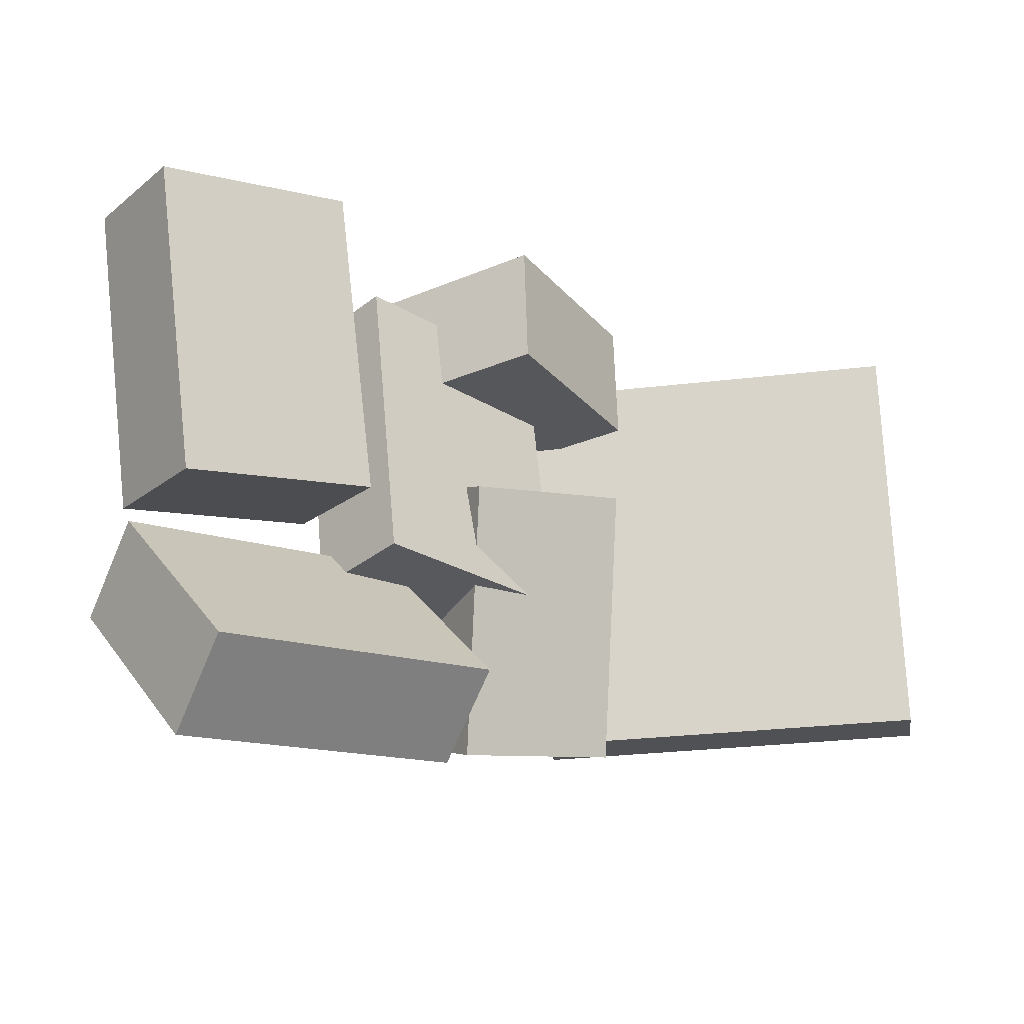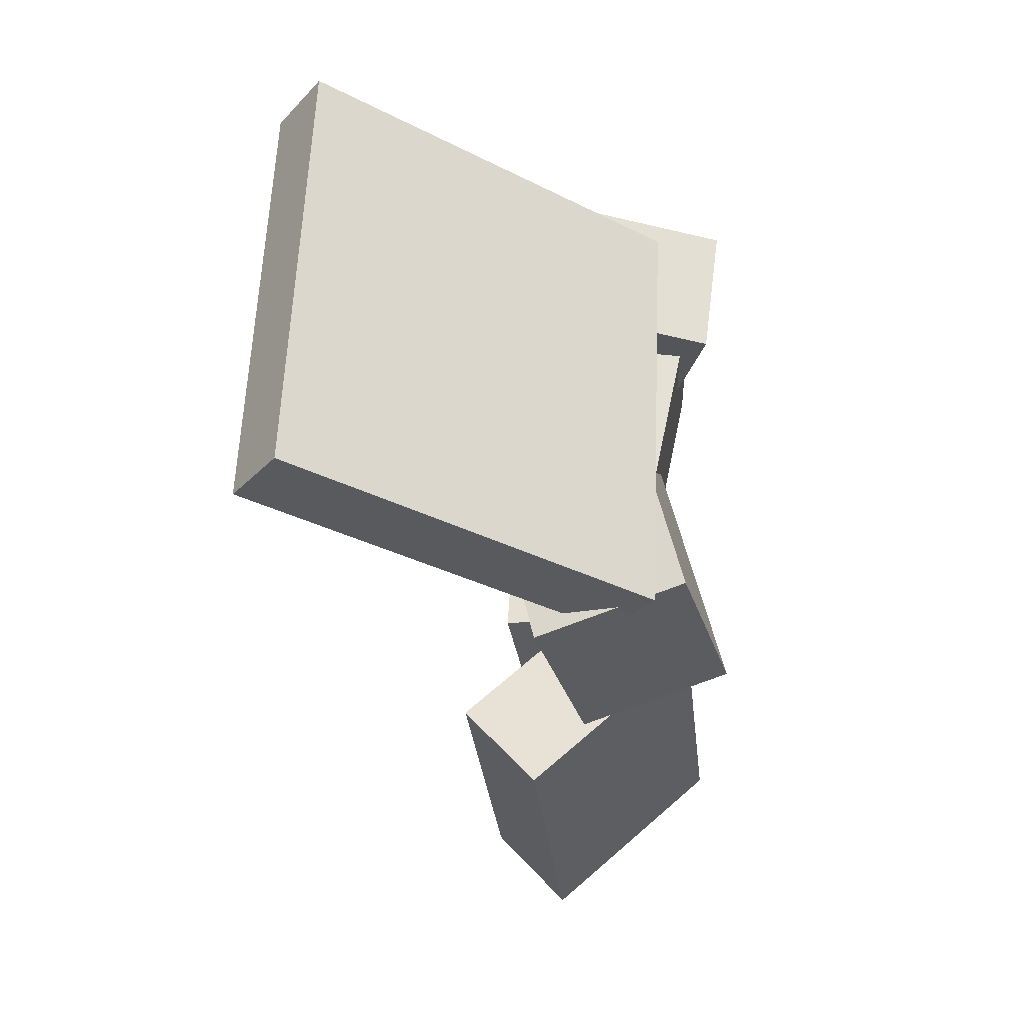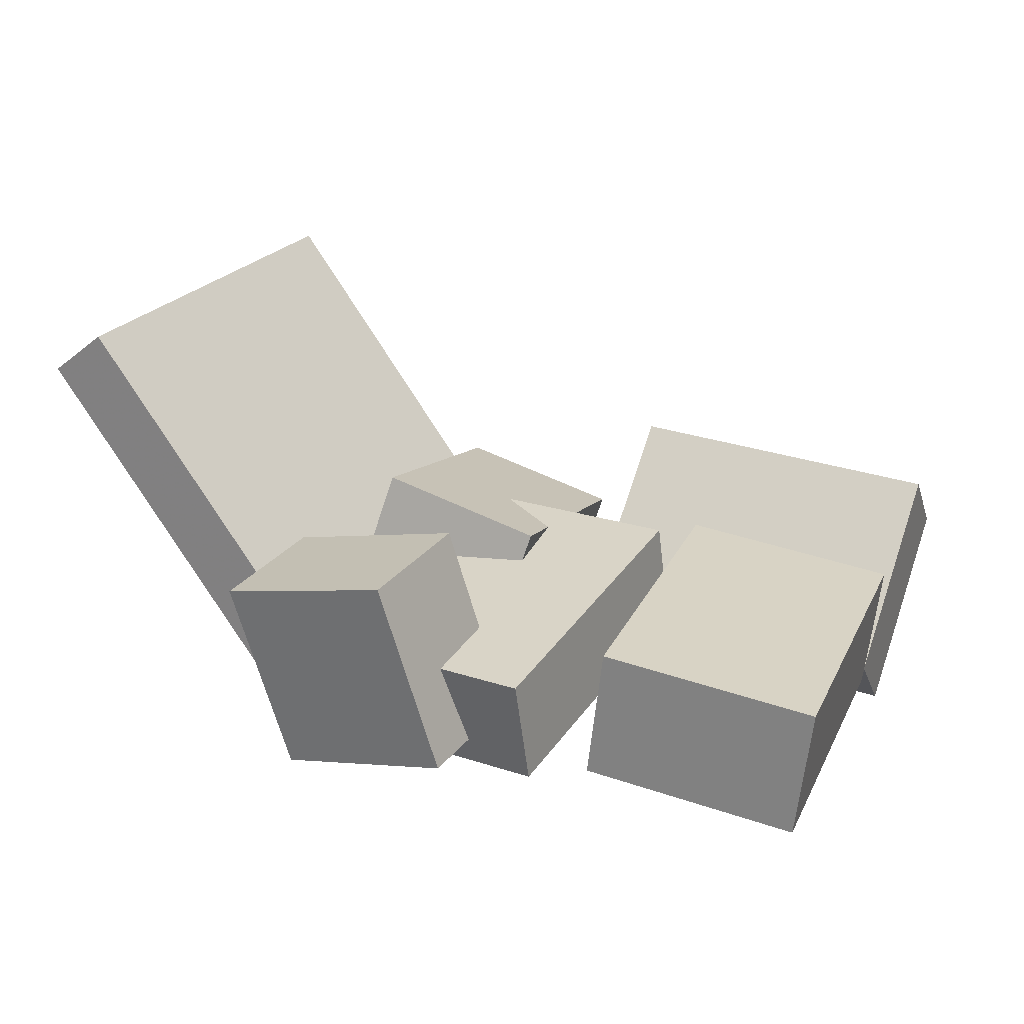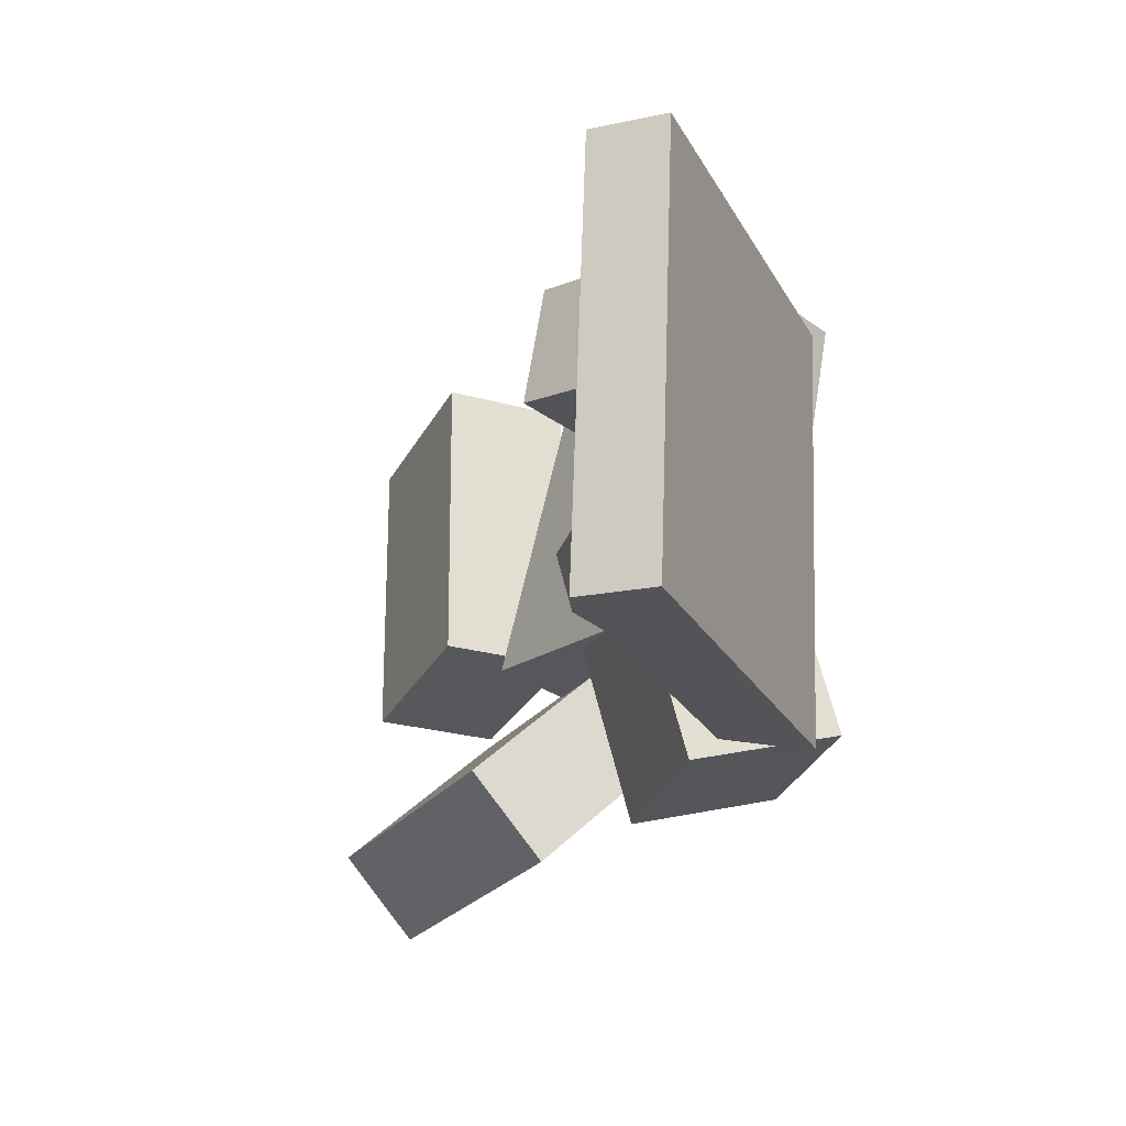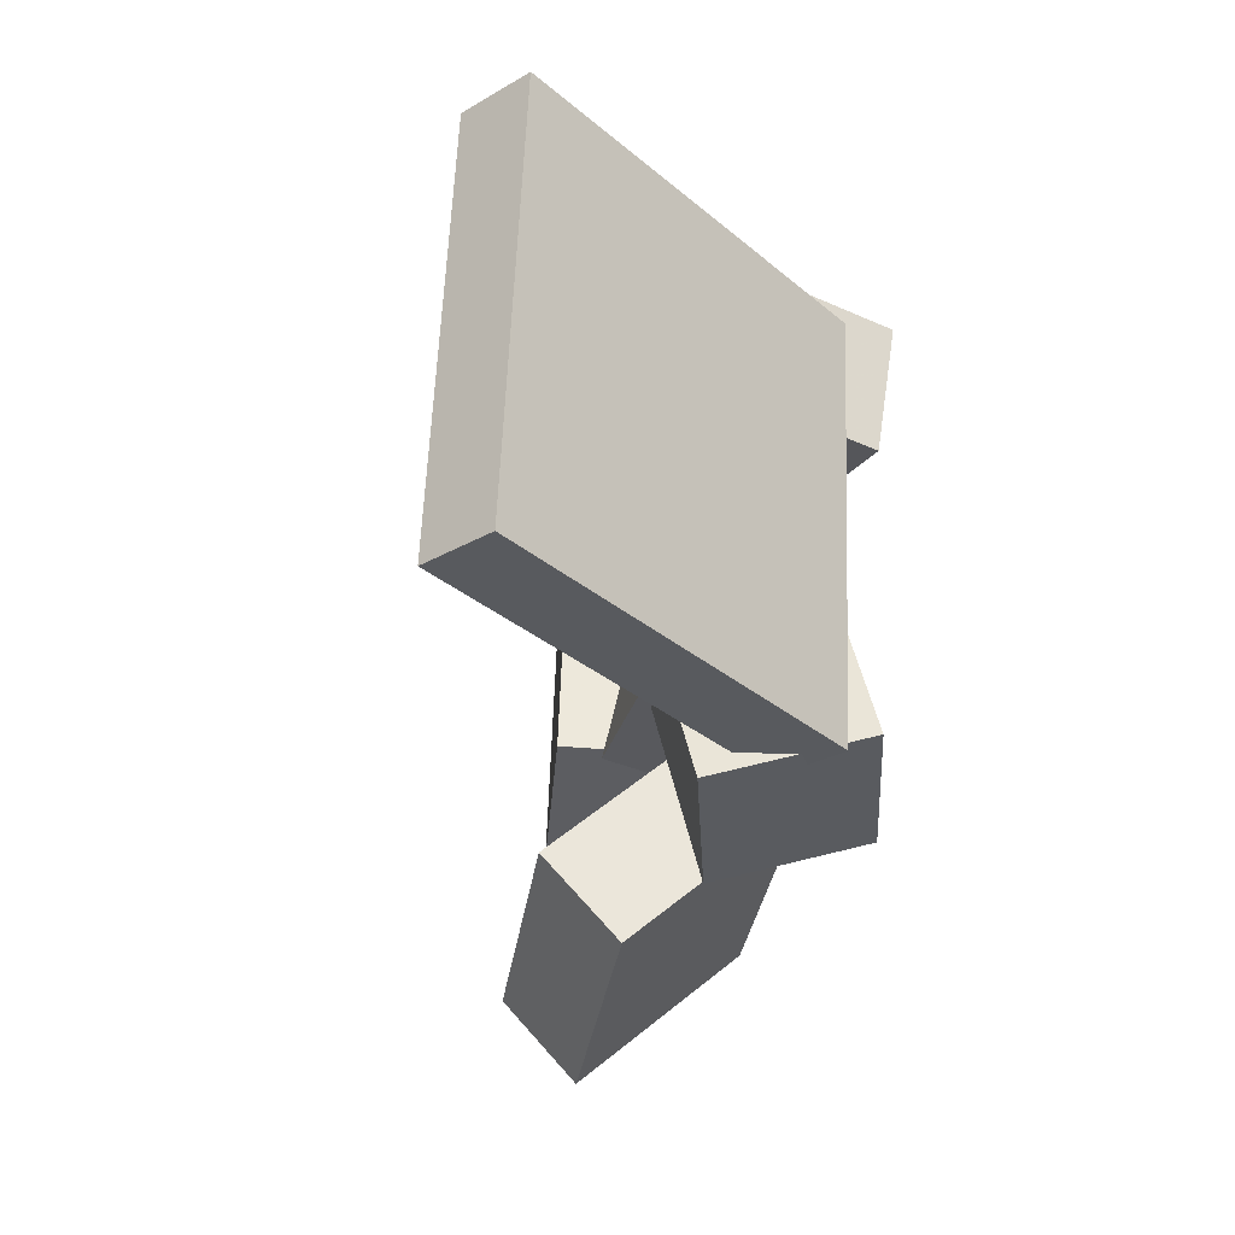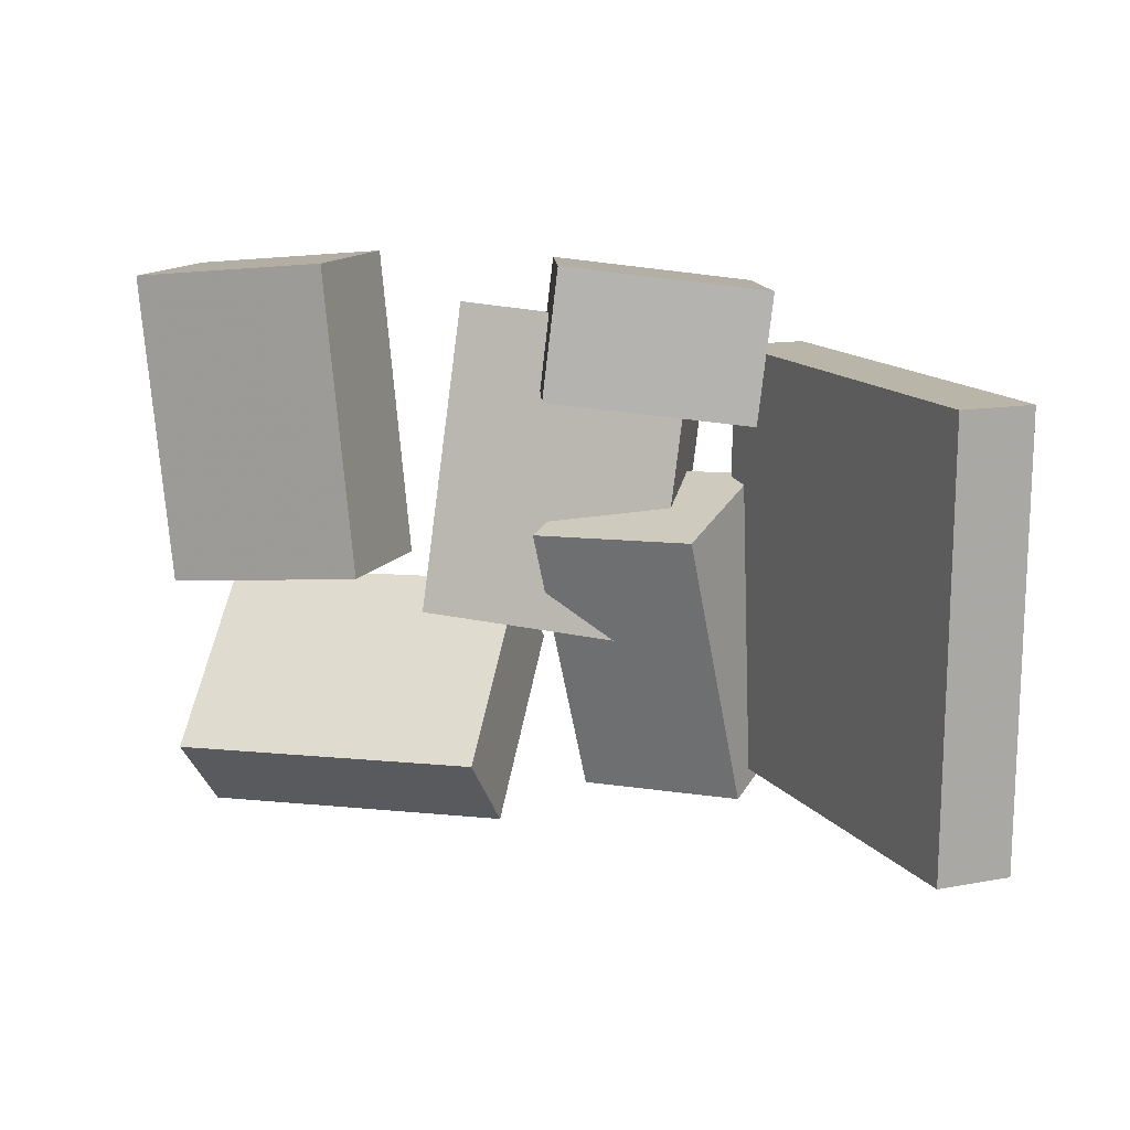
<metadata>
{"format":"obj","ext":"obj","renderer":"f3d","projection":"perspective","resolution":1024,"background":"white","views":[{"elev":-18.2,"azim":136.0,"up":"+Z"},{"elev":-30.5,"azim":-87.5,"up":"+Z"},{"elev":21.6,"azim":27.1,"up":"+Y"},{"elev":-21.4,"azim":-120.9,"up":"+Z"},{"elev":-30.0,"azim":-102.0,"up":"+Z"},{"elev":16.0,"azim":-166.4,"up":"+Z"}]}
</metadata>
<code>
v -0.1951 -0.1334 -0.2115
v -0.1936 -0.1491 0.1604
v -0.4088 0.1523 -0.1986
v -0.4073 0.1366 0.1733
v -0.1418 -0.09361 -0.21
v -0.1403 -0.1093 0.1619
v -0.3555 0.1921 -0.1971
v -0.354 0.1764 0.1748
f 1.0 7.0 5.0
f 1.0 3.0 7.0
f 1.0 4.0 3.0
f 1.0 2.0 4.0
f 3.0 8.0 7.0
f 3.0 4.0 8.0
f 5.0 7.0 8.0
f 5.0 8.0 6.0
f 1.0 5.0 6.0
f 1.0 6.0 2.0
f 2.0 6.0 8.0
f 2.0 8.0 4.0
v -0.1753 -0.01841 0.1103
v -0.1282 -0.1923 0.09123
v -0.1854 -0.03341 0.2223
v -0.1383 -0.2073 0.2032
v -0.002055 0.0261 0.1319
v 0.04501 -0.1478 0.1128
v -0.01214 0.01111 0.2438
v 0.03492 -0.1628 0.2248
f 9.0 15.0 13.0
f 9.0 11.0 15.0
f 9.0 12.0 11.0
f 9.0 10.0 12.0
f 11.0 16.0 15.0
f 11.0 12.0 16.0
f 13.0 15.0 16.0
f 13.0 16.0 14.0
f 9.0 13.0 14.0
f 9.0 14.0 10.0
f 10.0 14.0 16.0
f 10.0 16.0 12.0
v -0.1959 -0.1596 -0.1962
v -0.1606 -0.1068 0.04887
v -0.1642 -0.03252 -0.2281
v -0.1289 0.02027 0.01694
v -0.0491 -0.1993 -0.2088
v -0.01377 -0.1465 0.03627
v -0.01745 -0.07226 -0.2407
v 0.01787 -0.01947 0.004343
f 17.0 23.0 21.0
f 17.0 19.0 23.0
f 17.0 20.0 19.0
f 17.0 18.0 20.0
f 19.0 24.0 23.0
f 19.0 20.0 24.0
f 21.0 23.0 24.0
f 21.0 24.0 22.0
f 17.0 21.0 22.0
f 17.0 22.0 18.0
f 18.0 22.0 24.0
f 18.0 24.0 20.0
v 0.1563 -0.1094 -0.04341
v 0.1856 -0.124 0.2308
v 0.1718 0.004925 -0.03897
v 0.2012 -0.009727 0.2352
v 0.3367 -0.1331 -0.064
v 0.3661 -0.1478 0.2102
v 0.3523 -0.01882 -0.05956
v 0.3816 -0.03347 0.2146
f 25.0 31.0 29.0
f 25.0 27.0 31.0
f 25.0 28.0 27.0
f 25.0 26.0 28.0
f 27.0 32.0 31.0
f 27.0 28.0 32.0
f 29.0 31.0 32.0
f 29.0 32.0 30.0
f 25.0 29.0 30.0
f 25.0 30.0 26.0
f 26.0 30.0 32.0
f 26.0 32.0 28.0
v 0.3266 -0.1908 -0.1494
v 0.04648 -0.1709 -0.1363
v 0.331 -0.04465 -0.2776
v 0.05088 -0.02473 -0.2645
v 0.3346 -0.1269 -0.07628
v 0.05444 -0.107 -0.06319
v 0.339 0.01923 -0.2045
v 0.05884 0.03915 -0.1914
f 33.0 39.0 37.0
f 33.0 35.0 39.0
f 33.0 36.0 35.0
f 33.0 34.0 36.0
f 35.0 40.0 39.0
f 35.0 36.0 40.0
f 37.0 39.0 40.0
f 37.0 40.0 38.0
f 33.0 37.0 38.0
f 33.0 38.0 34.0
f 34.0 38.0 40.0
f 34.0 40.0 36.0
v -0.0846 -0.1237 -0.1118
v -0.1061 -0.1821 0.1571
v -0.08759 -0.02548 -0.09073
v -0.1091 -0.08385 0.1781
v 0.1229 -0.1211 -0.09463
v 0.1014 -0.1794 0.1743
v 0.1199 -0.02284 -0.07354
v 0.09838 -0.08121 0.1953
f 41.0 47.0 45.0
f 41.0 43.0 47.0
f 41.0 44.0 43.0
f 41.0 42.0 44.0
f 43.0 48.0 47.0
f 43.0 44.0 48.0
f 45.0 47.0 48.0
f 45.0 48.0 46.0
f 41.0 45.0 46.0
f 41.0 46.0 42.0
f 42.0 46.0 48.0
f 42.0 48.0 44.0

</code>
